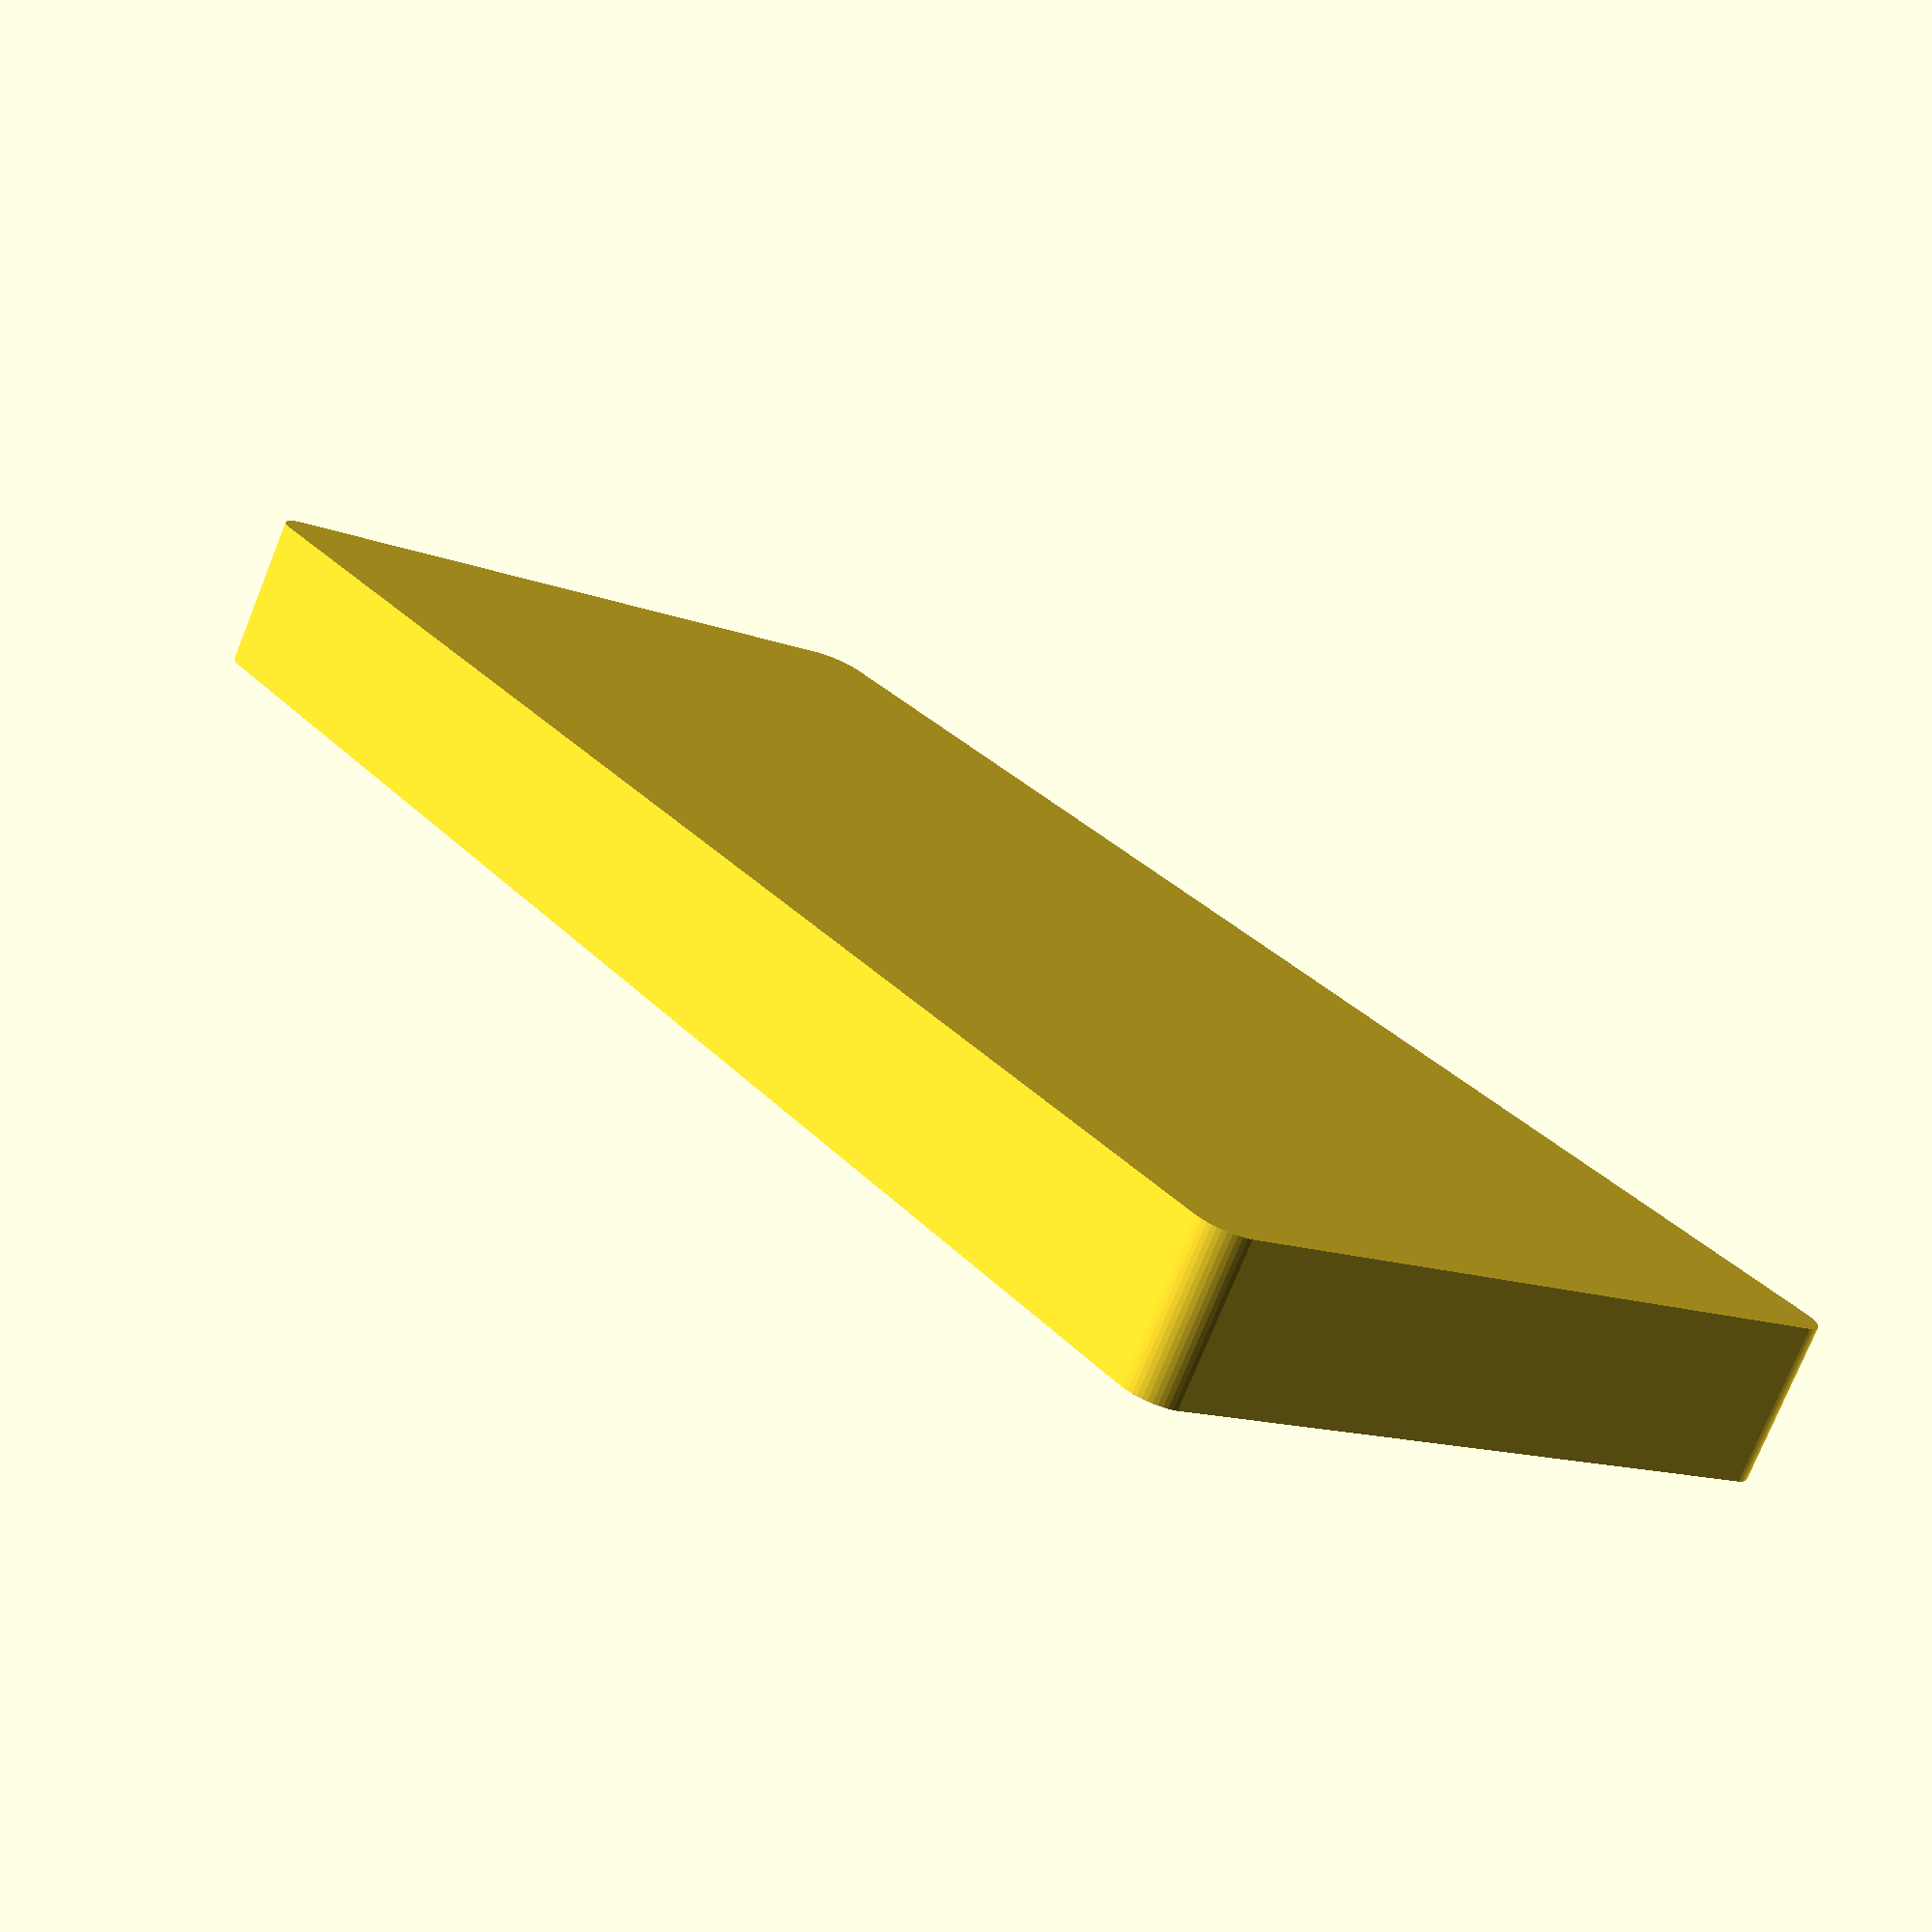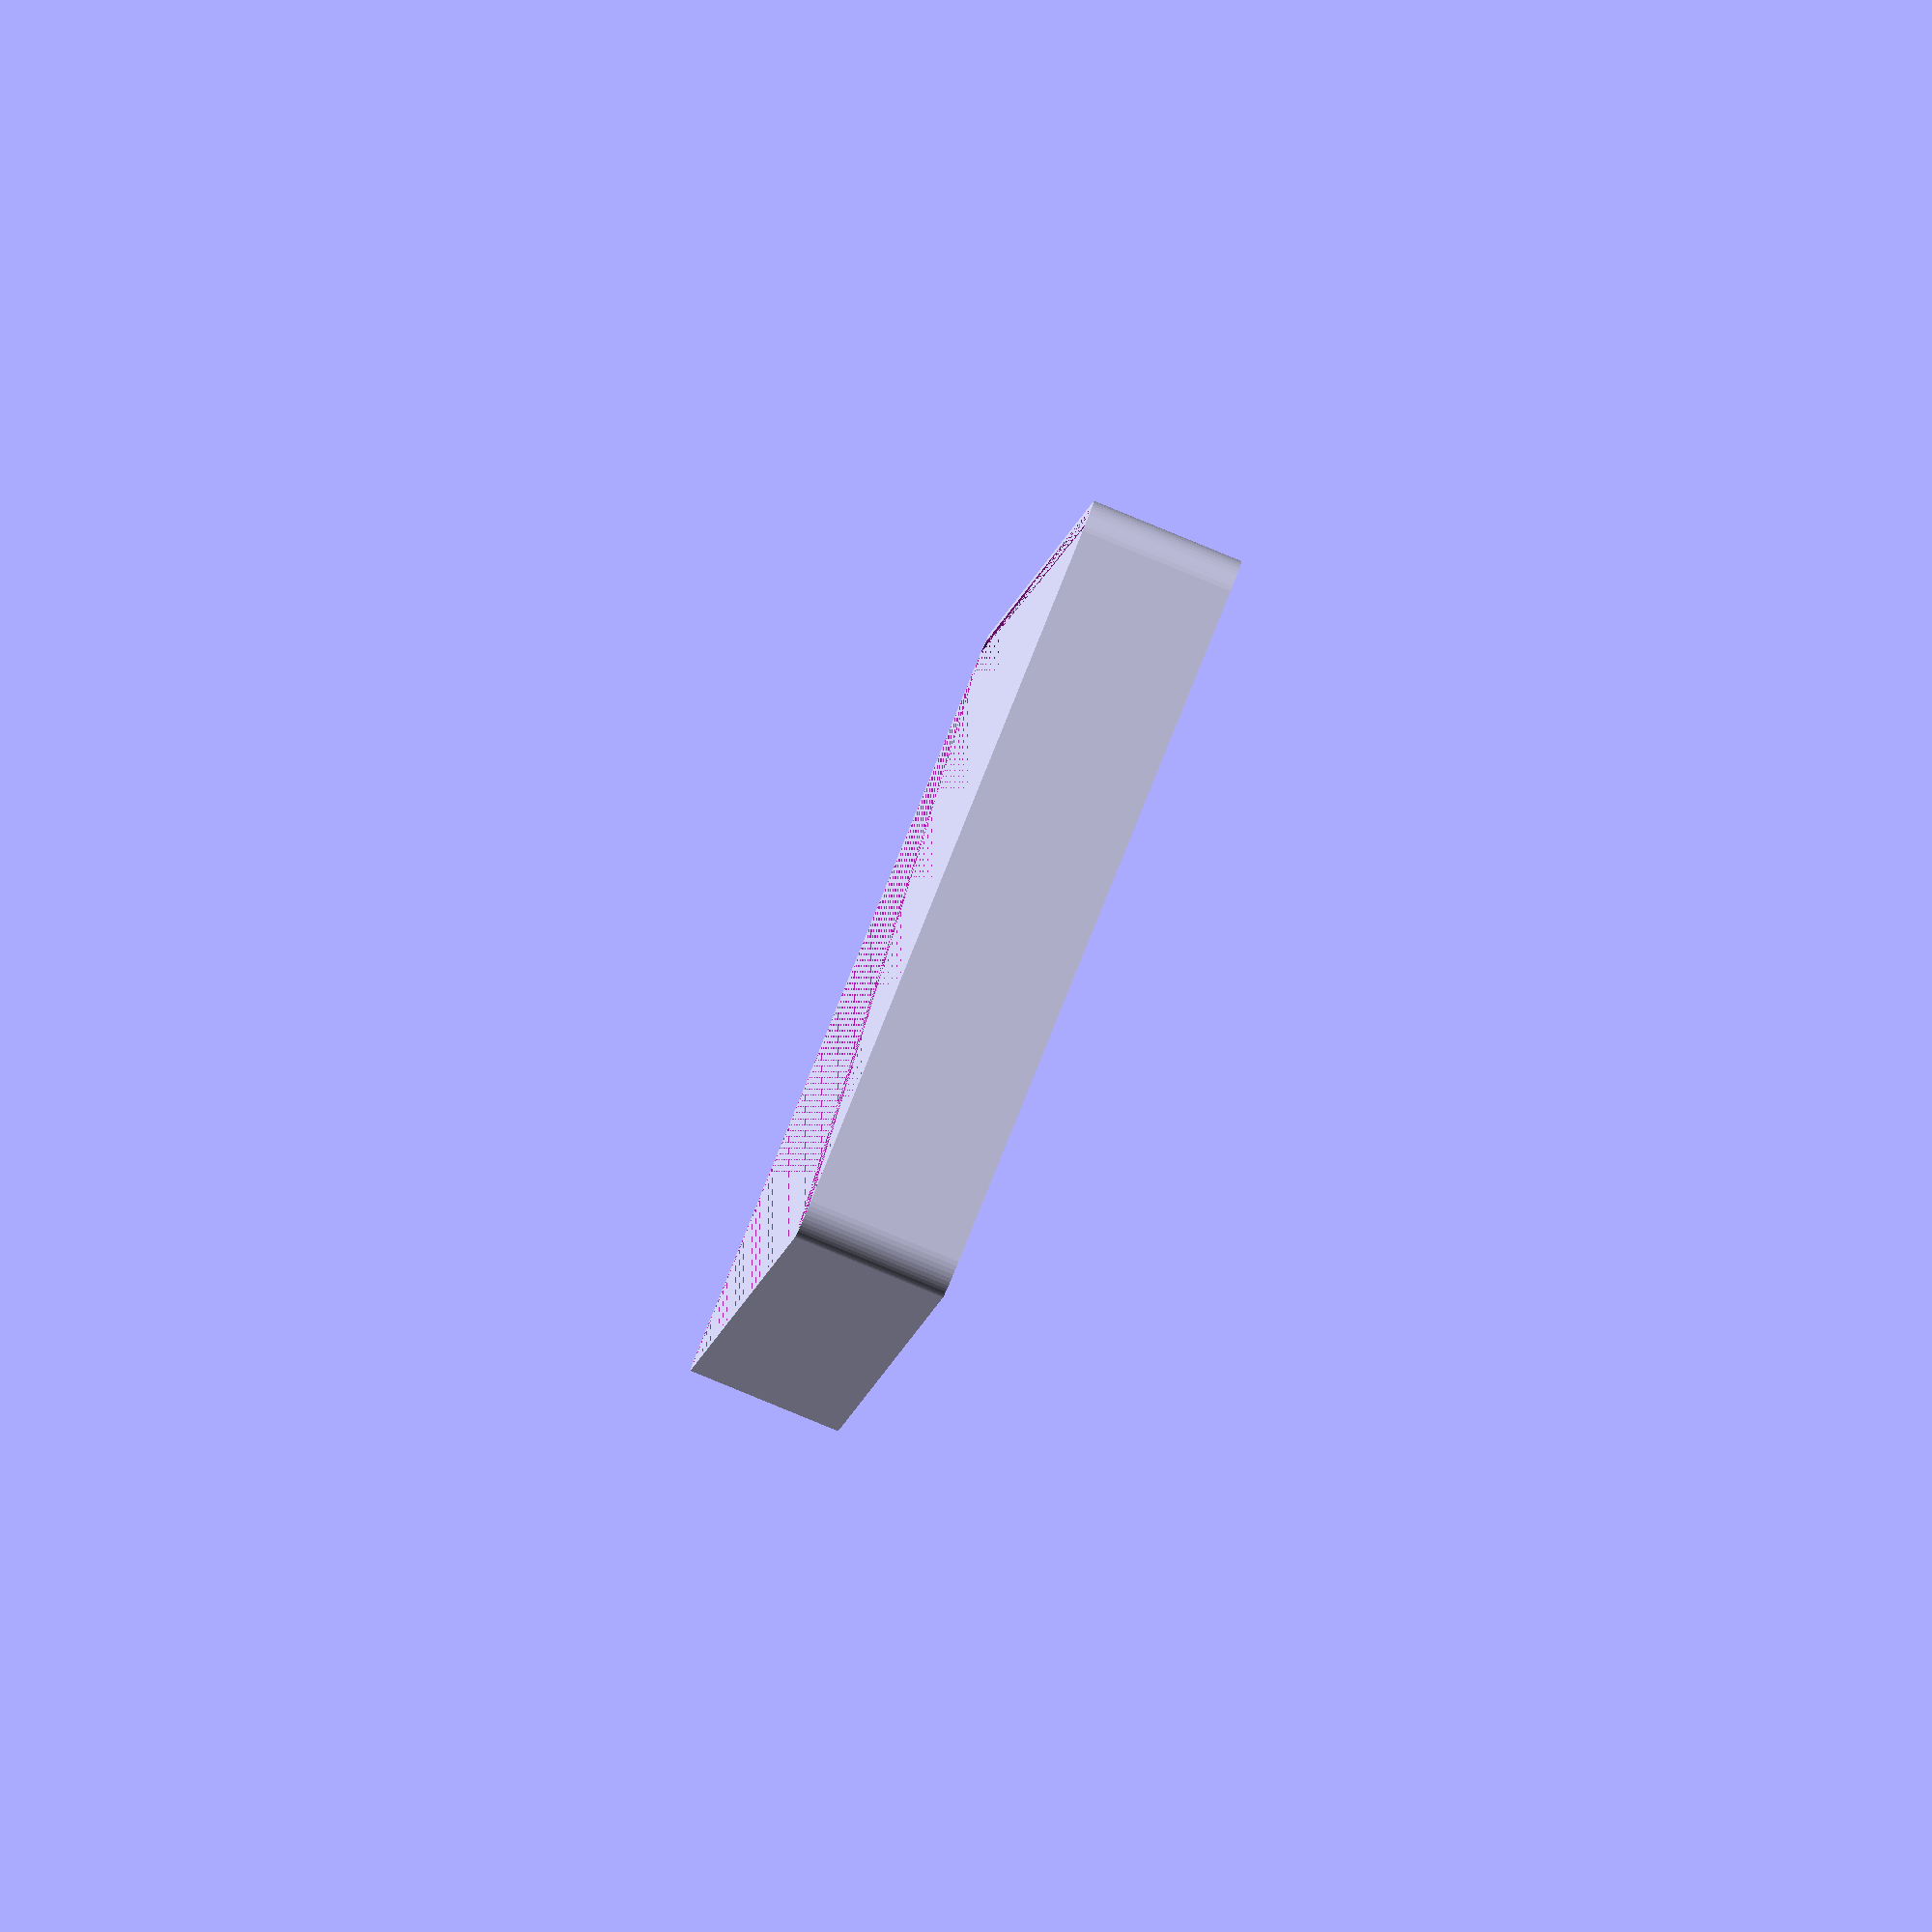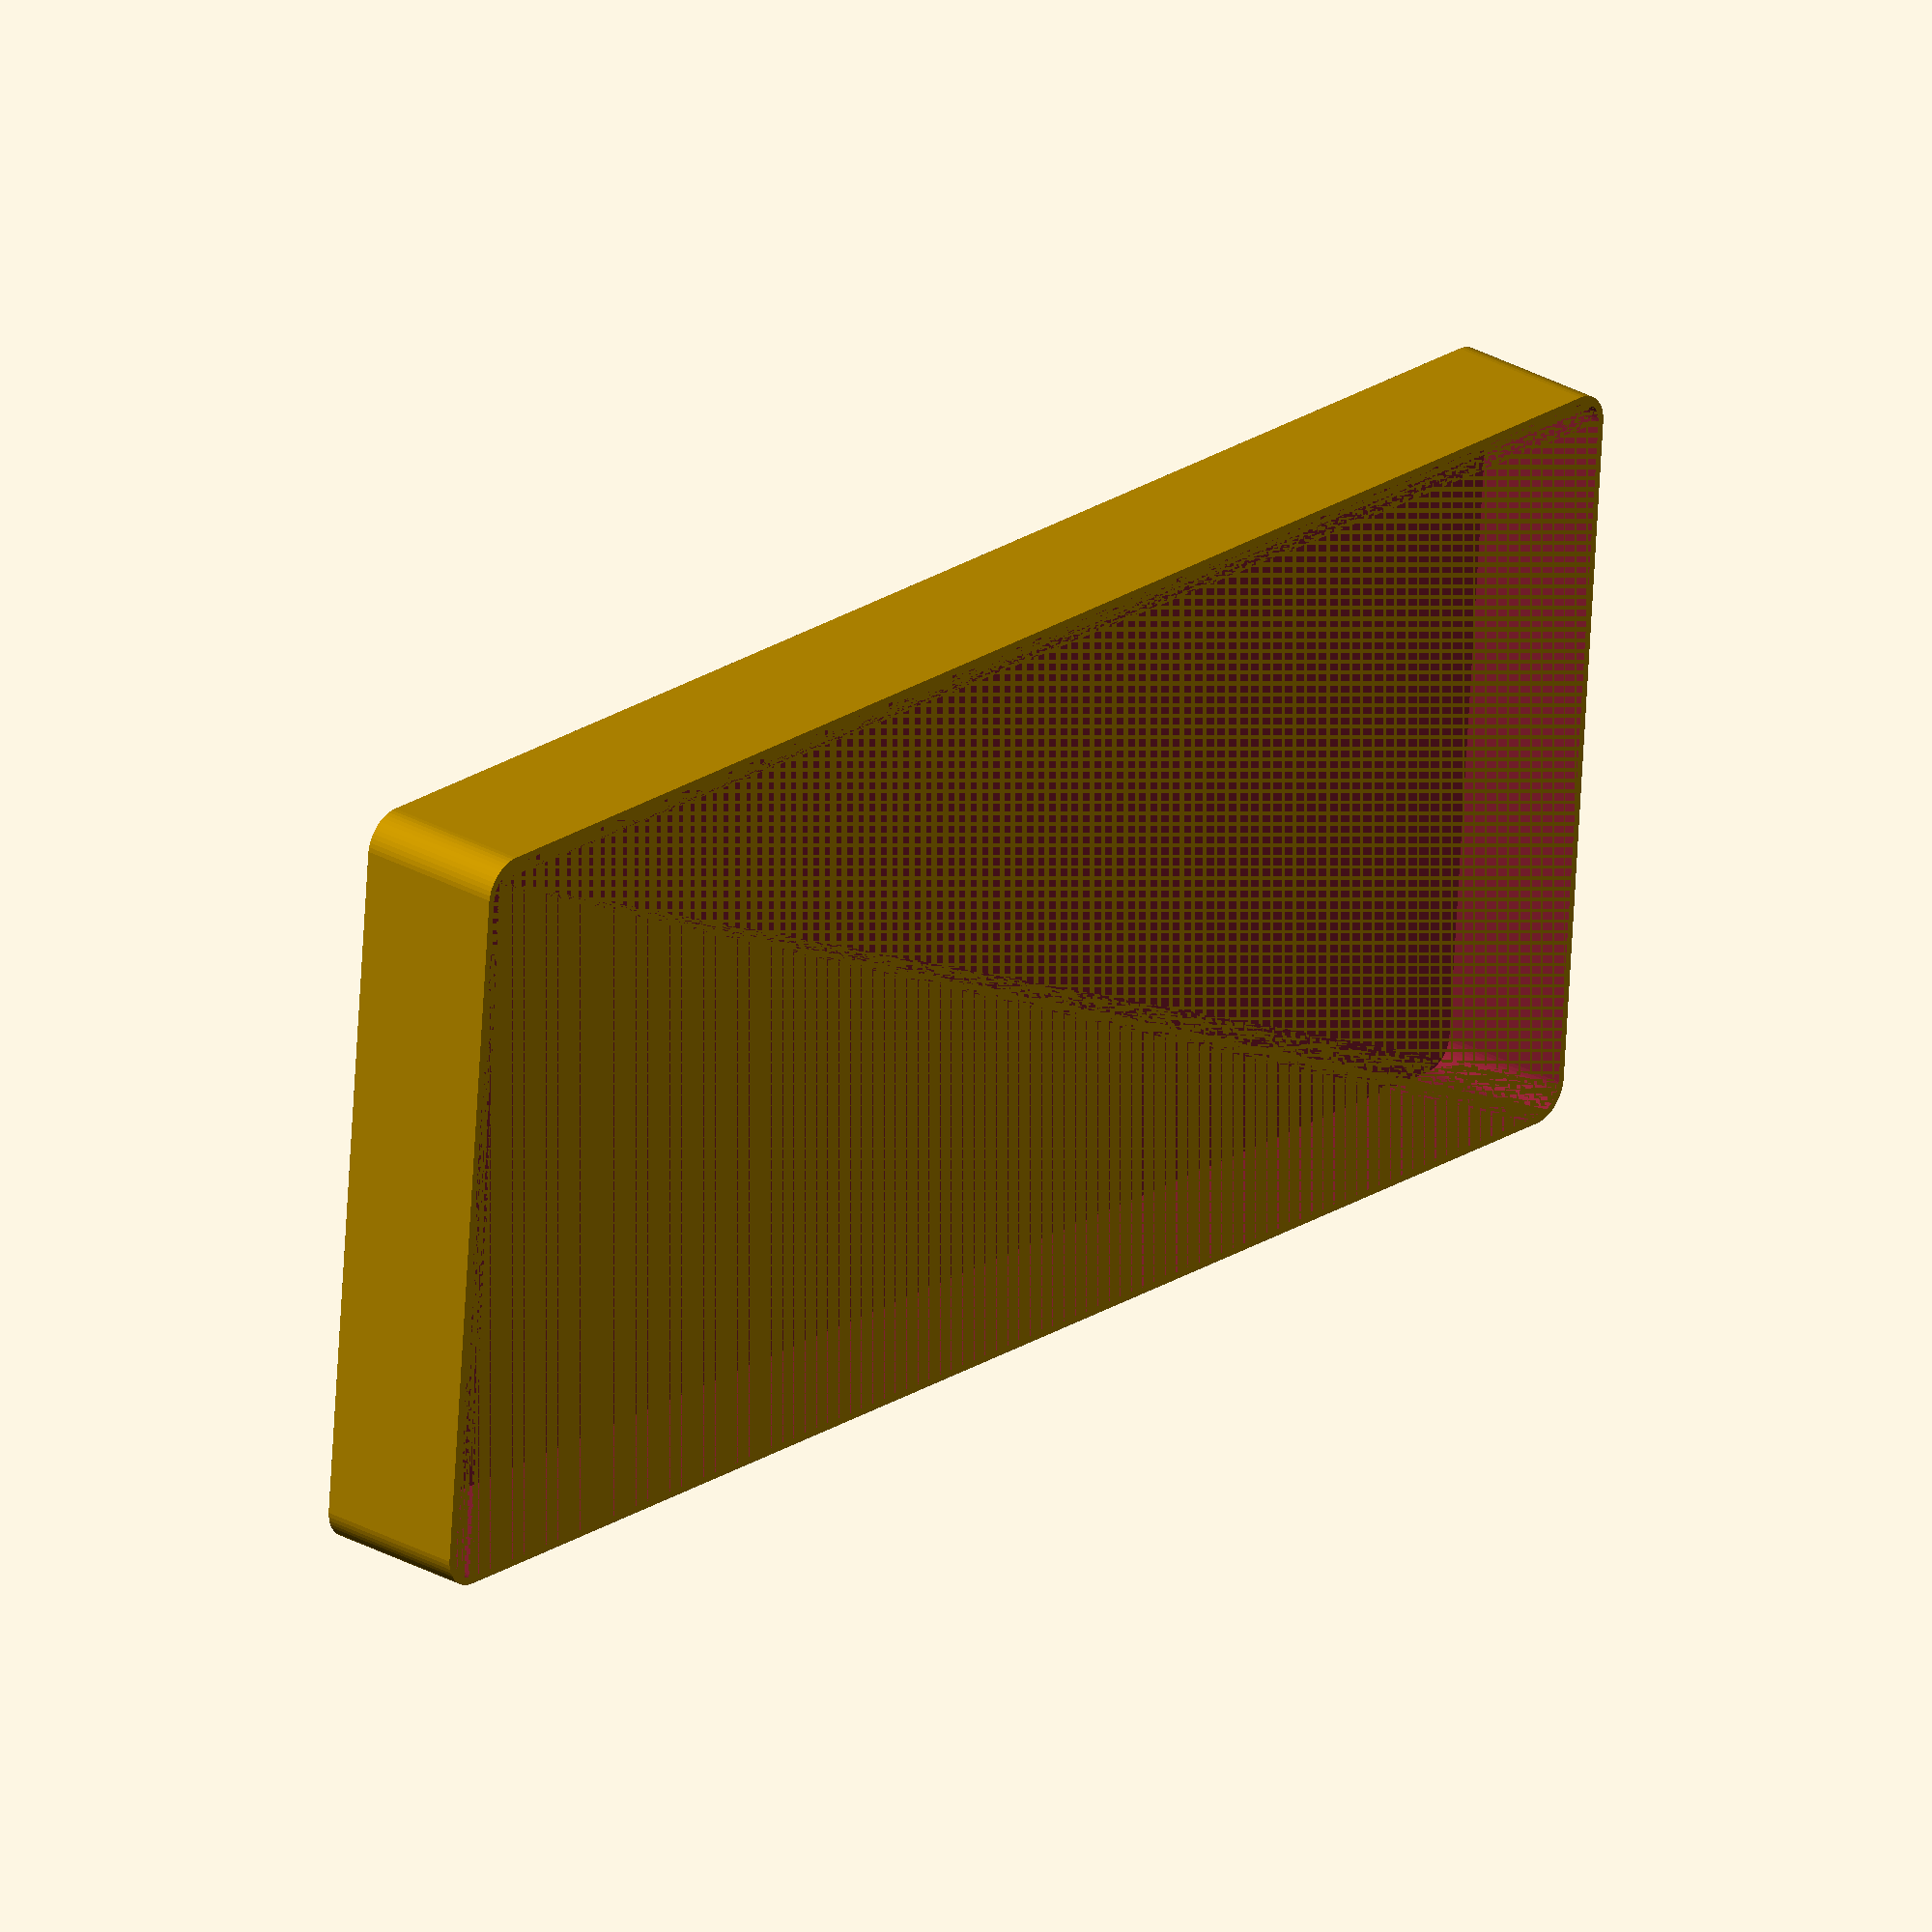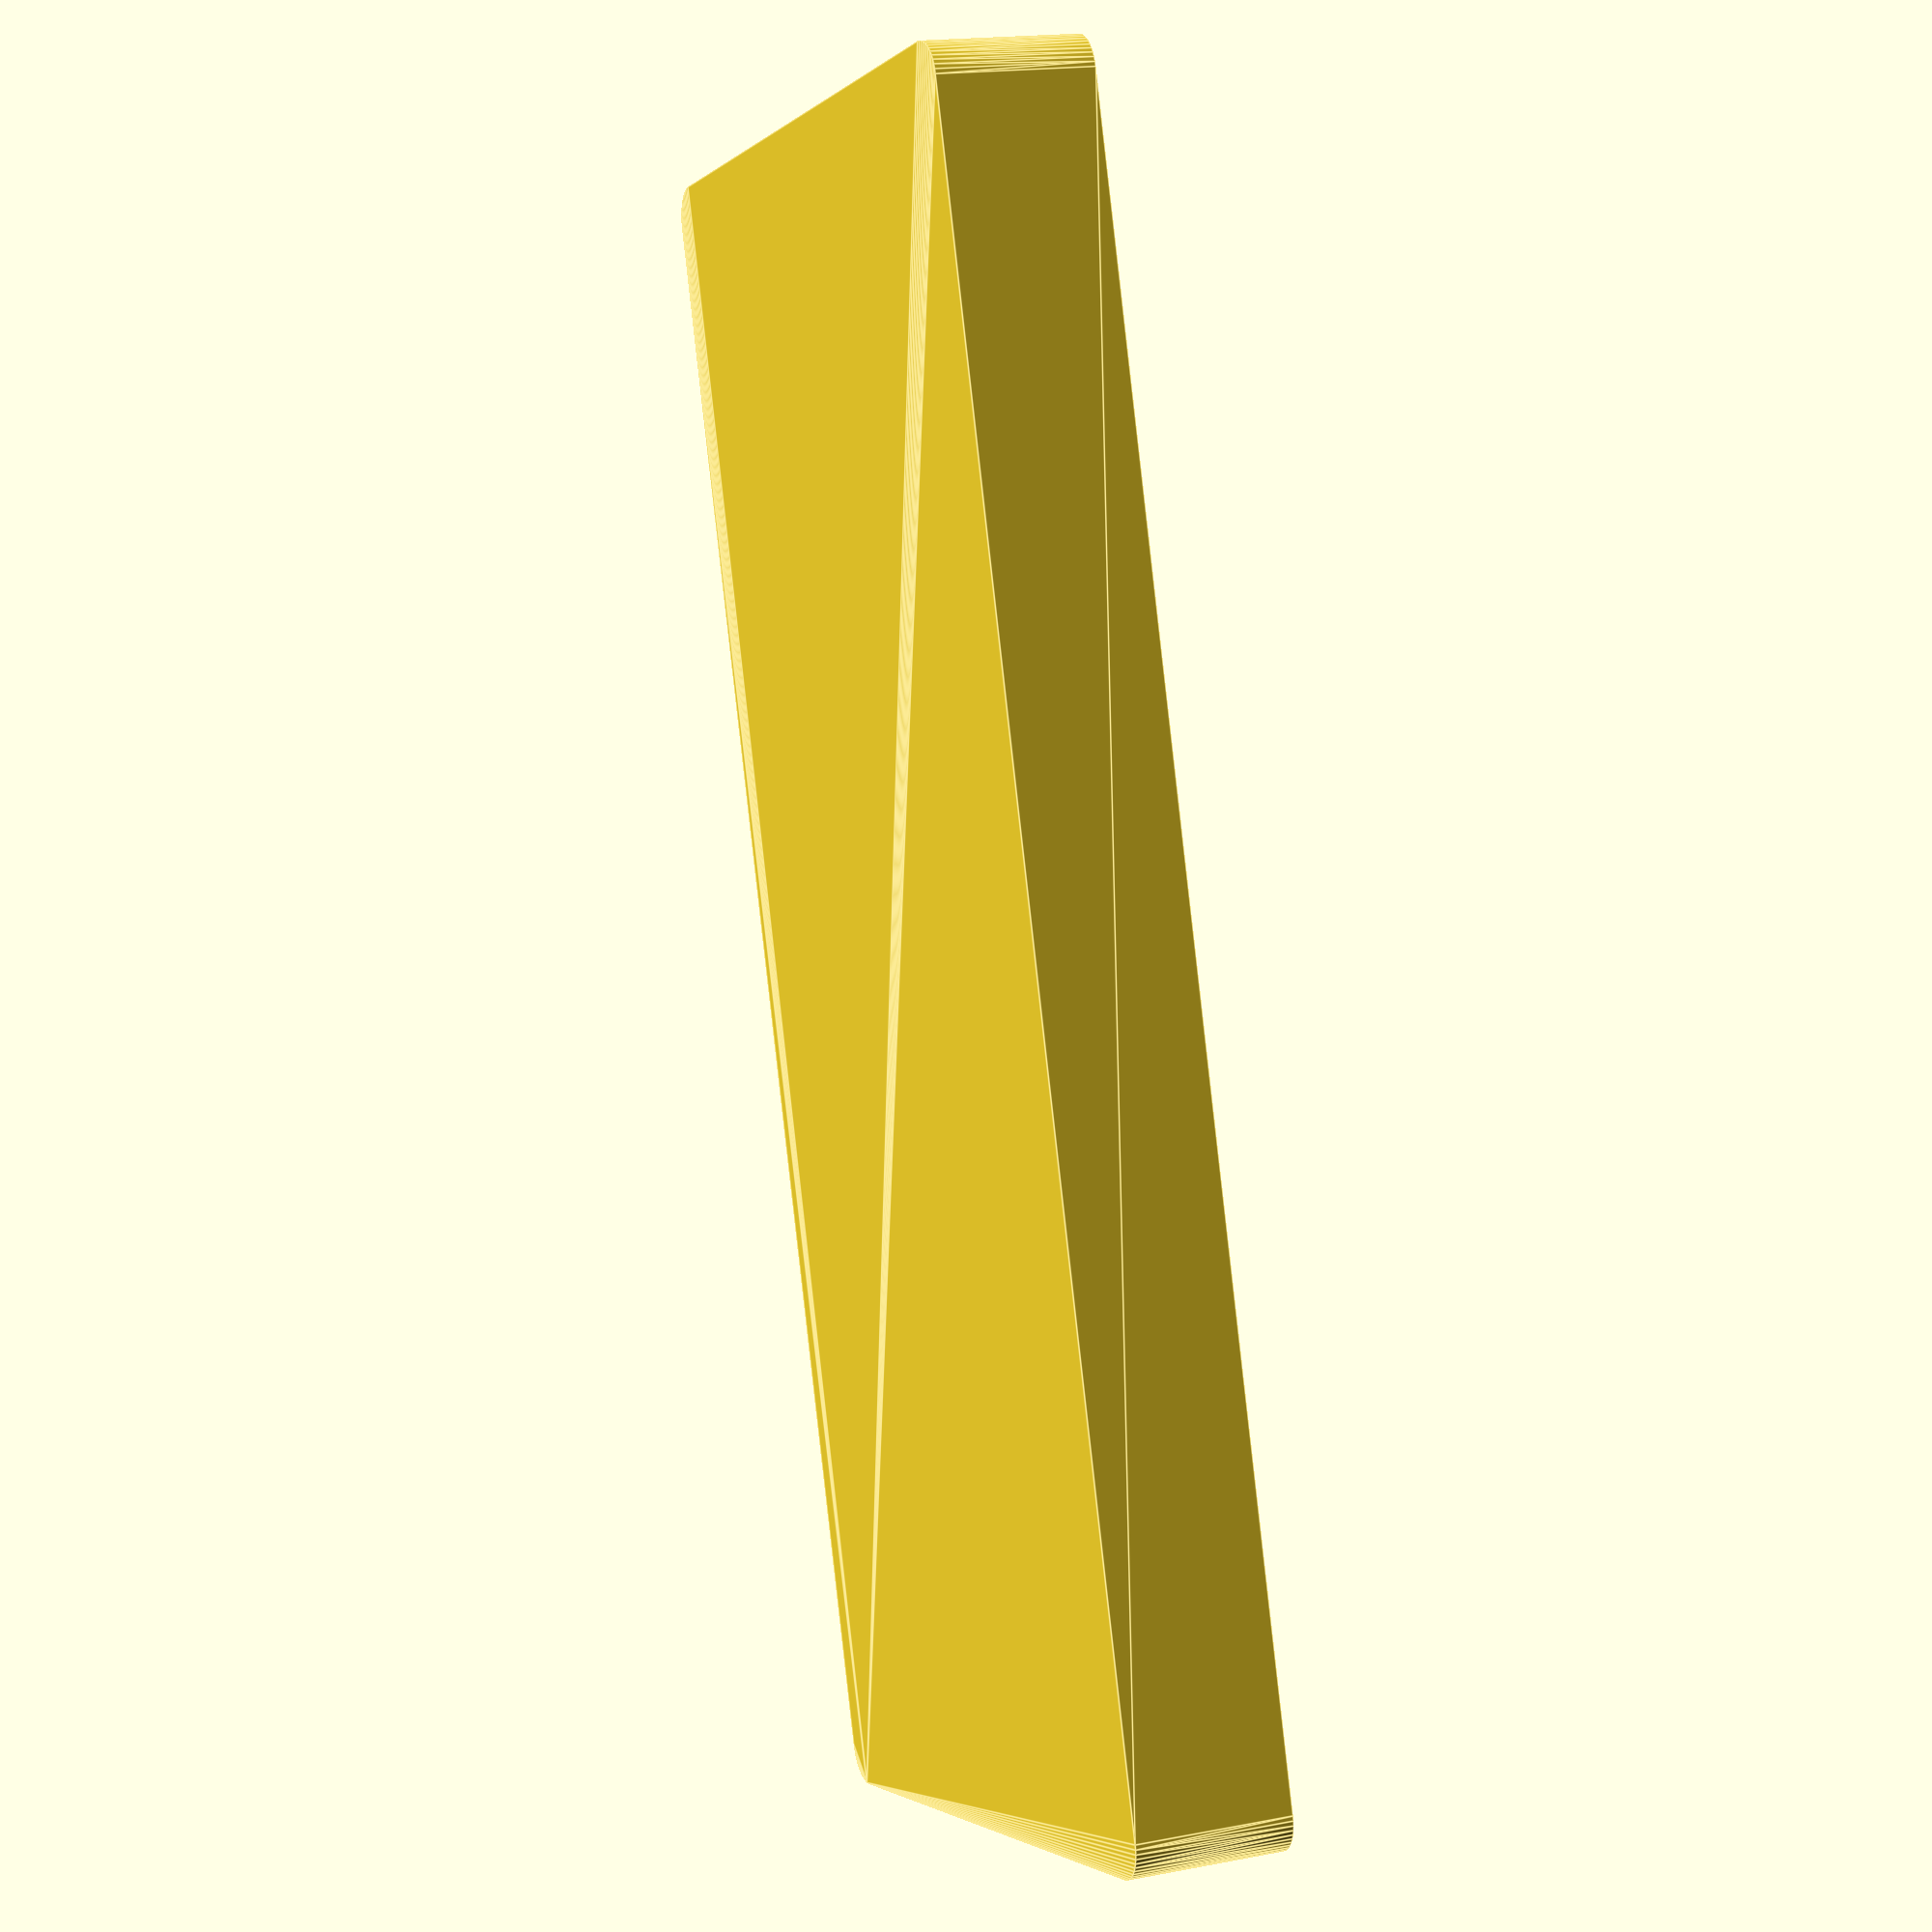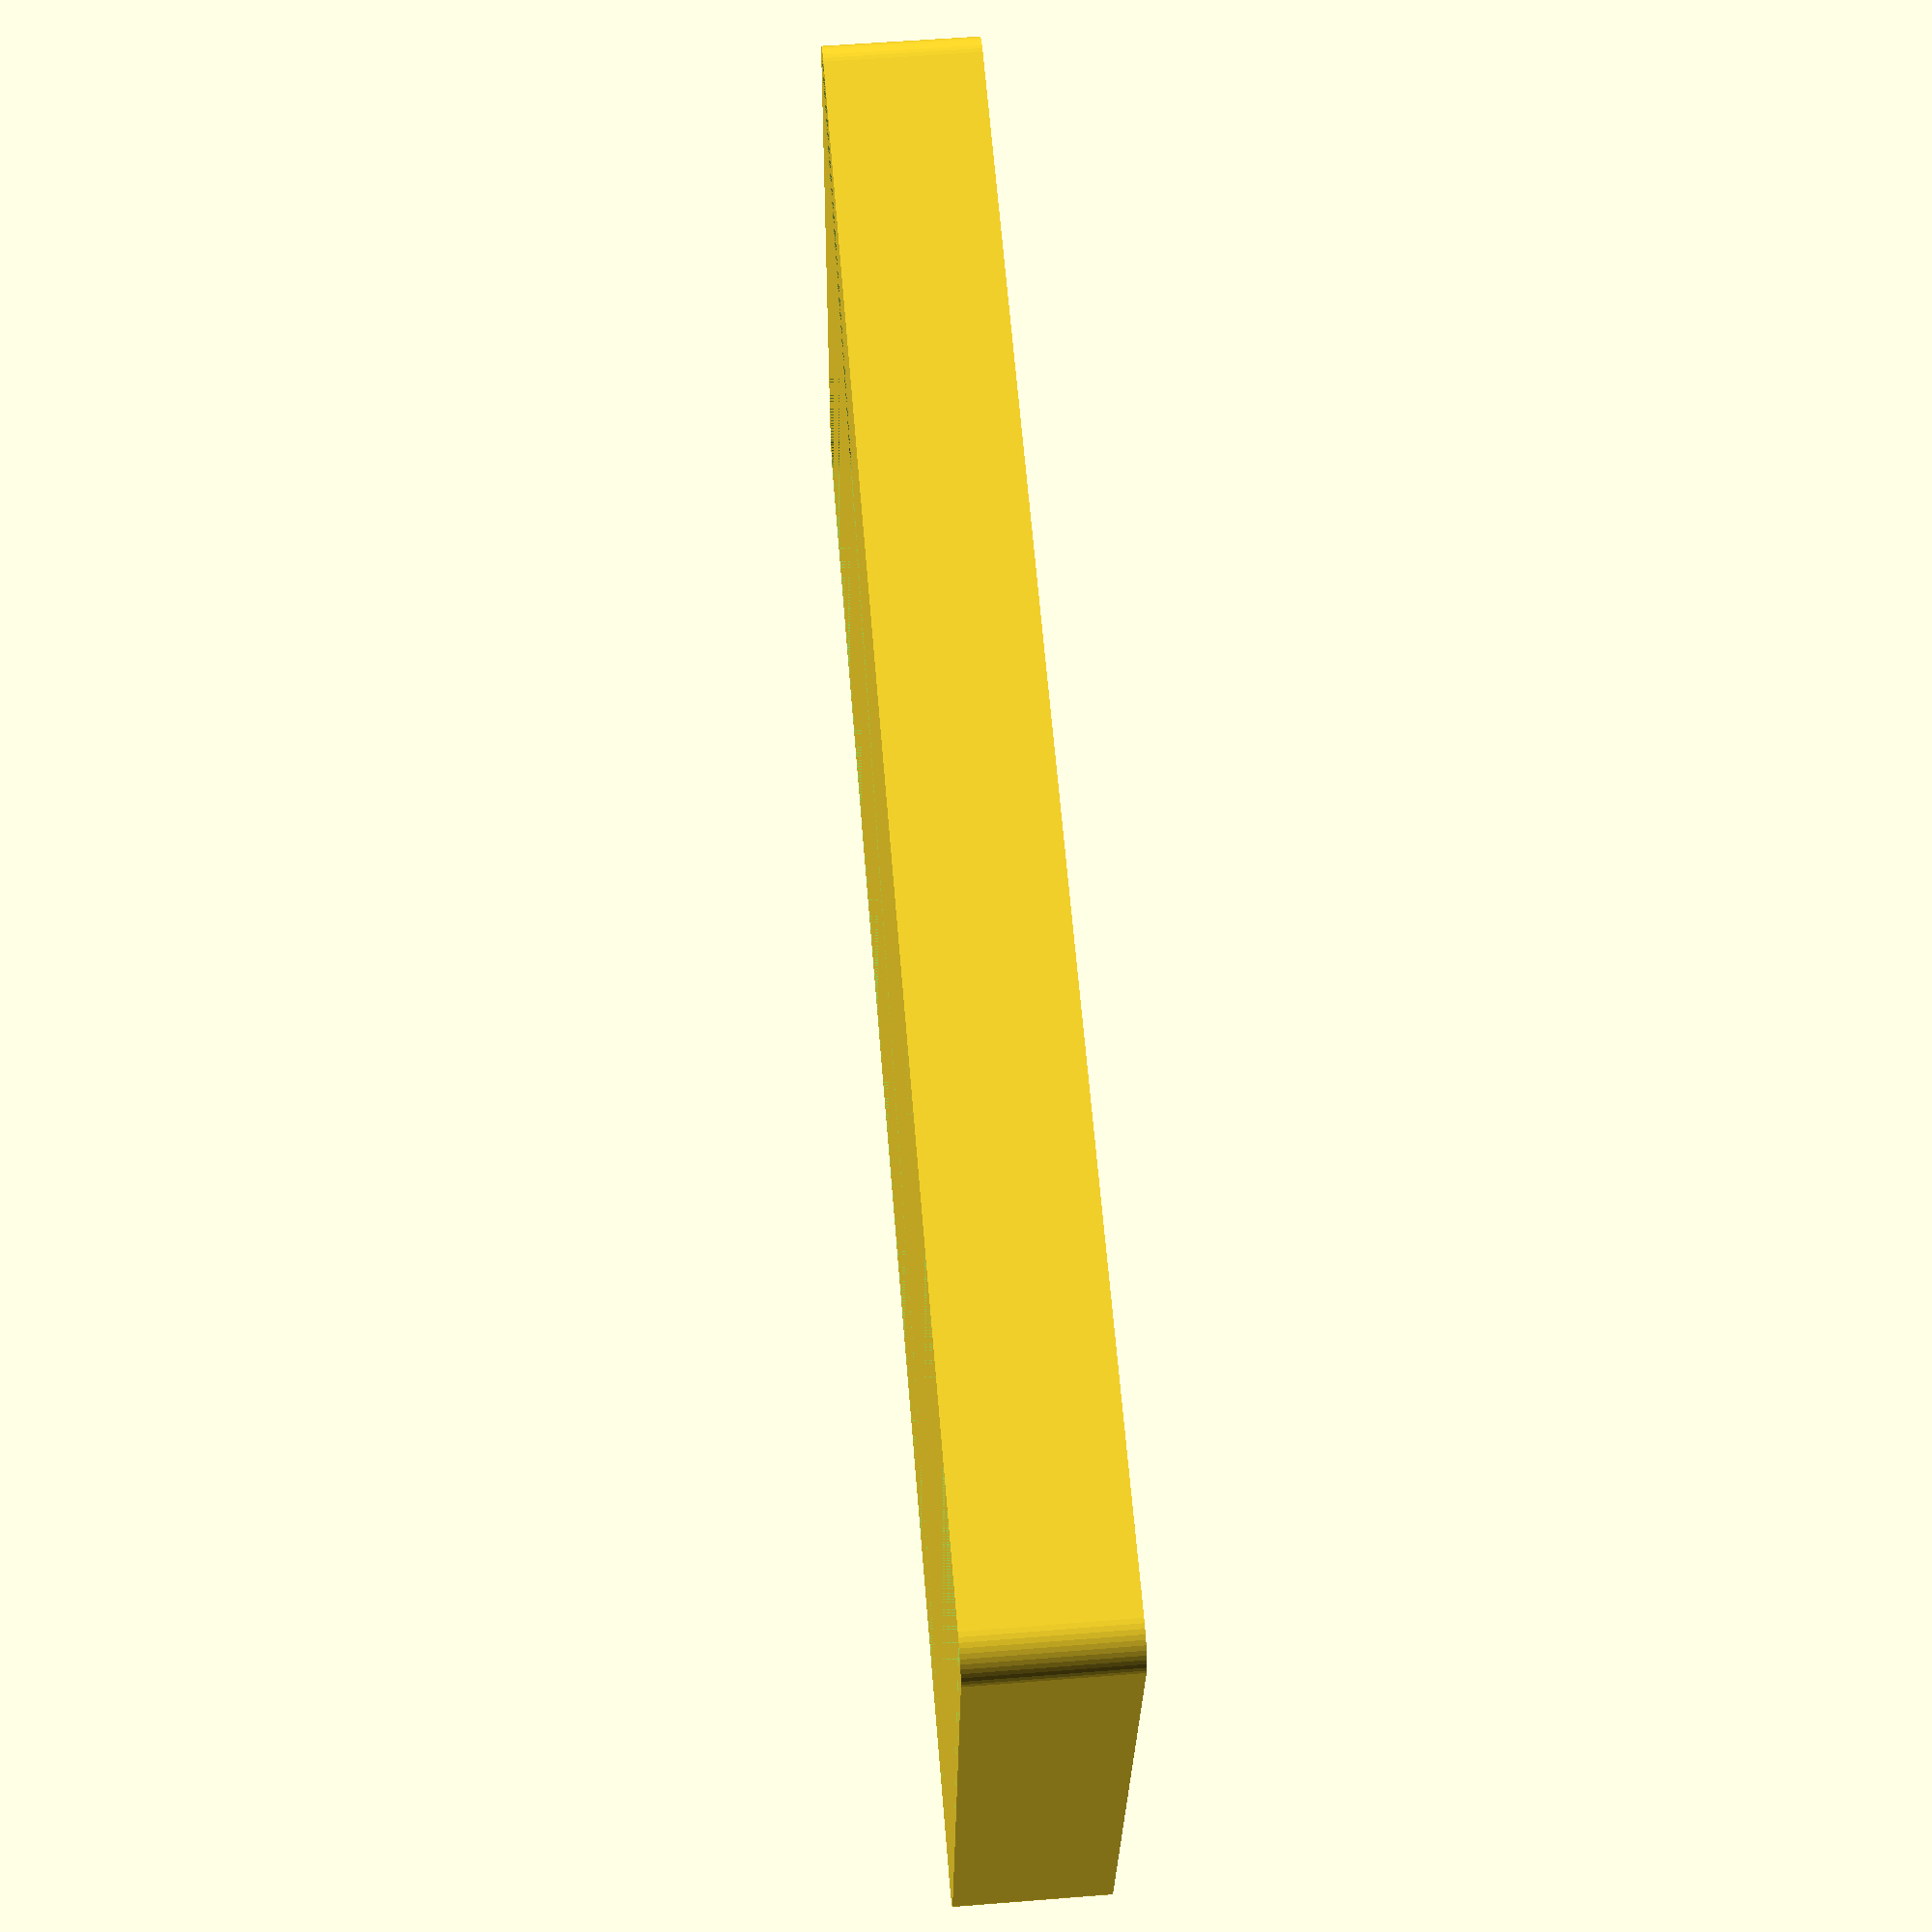
<openscad>
$fn = 50;


difference() {
	union() {
		hull() {
			translate(v = [-47.5000000000, 107.5000000000, 0]) {
				cylinder(h = 21, r = 5);
			}
			translate(v = [47.5000000000, 107.5000000000, 0]) {
				cylinder(h = 21, r = 5);
			}
			translate(v = [-47.5000000000, -107.5000000000, 0]) {
				cylinder(h = 21, r = 5);
			}
			translate(v = [47.5000000000, -107.5000000000, 0]) {
				cylinder(h = 21, r = 5);
			}
		}
	}
	union() {
		translate(v = [0, 0, 2]) {
			hull() {
				translate(v = [-47.5000000000, 107.5000000000, 0]) {
					cylinder(h = 19, r = 4);
				}
				translate(v = [47.5000000000, 107.5000000000, 0]) {
					cylinder(h = 19, r = 4);
				}
				translate(v = [-47.5000000000, -107.5000000000, 0]) {
					cylinder(h = 19, r = 4);
				}
				translate(v = [47.5000000000, -107.5000000000, 0]) {
					cylinder(h = 19, r = 4);
				}
			}
		}
	}
}
</openscad>
<views>
elev=256.2 azim=36.8 roll=22.1 proj=p view=wireframe
elev=85.7 azim=170.3 roll=67.7 proj=o view=wireframe
elev=331.9 azim=94.8 roll=310.8 proj=o view=wireframe
elev=342.9 azim=18.0 roll=248.7 proj=p view=edges
elev=304.1 azim=278.5 roll=85.2 proj=p view=wireframe
</views>
